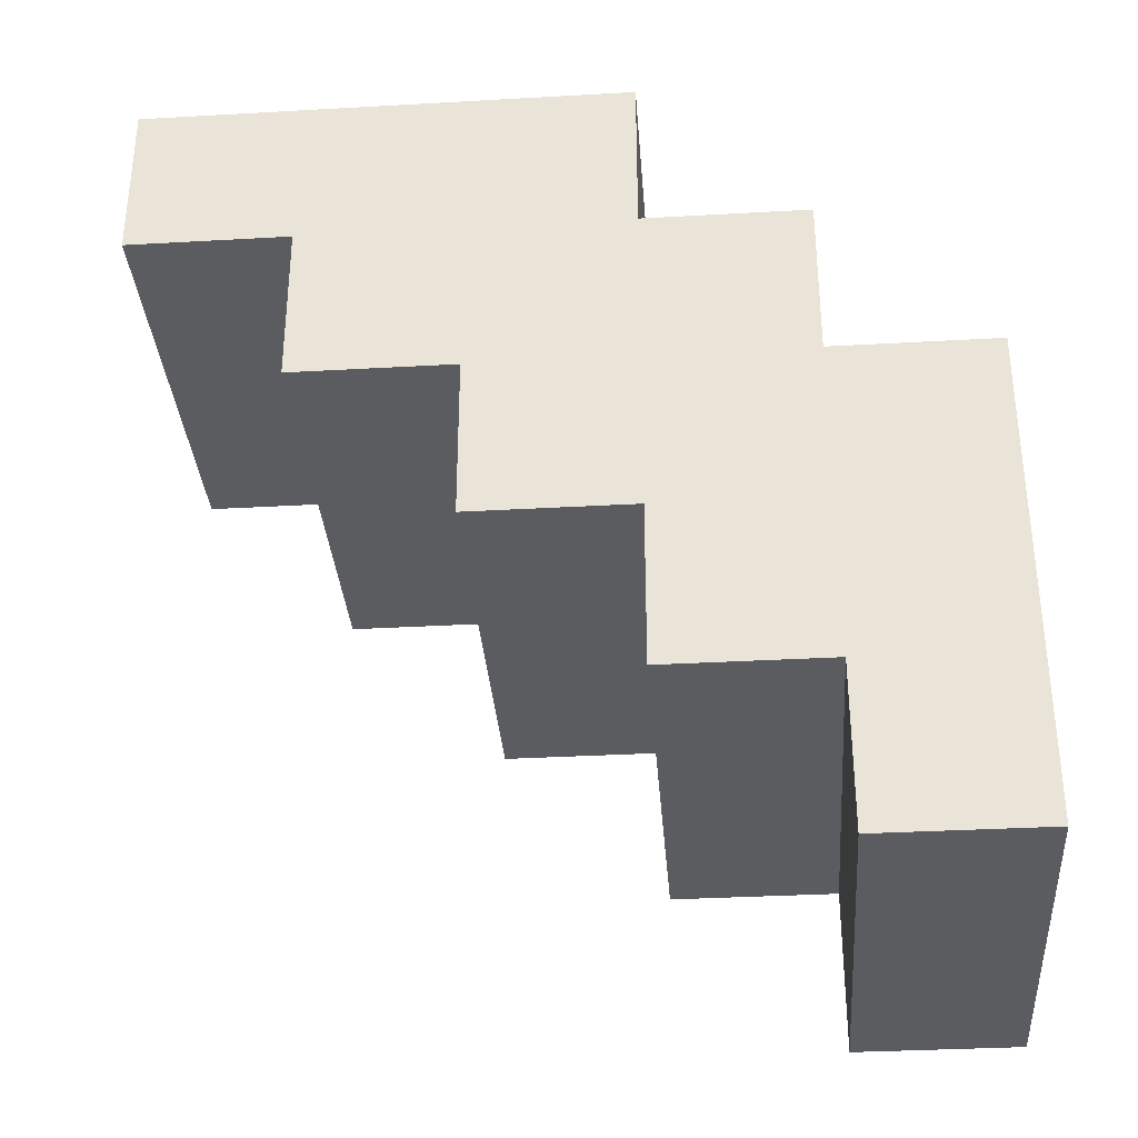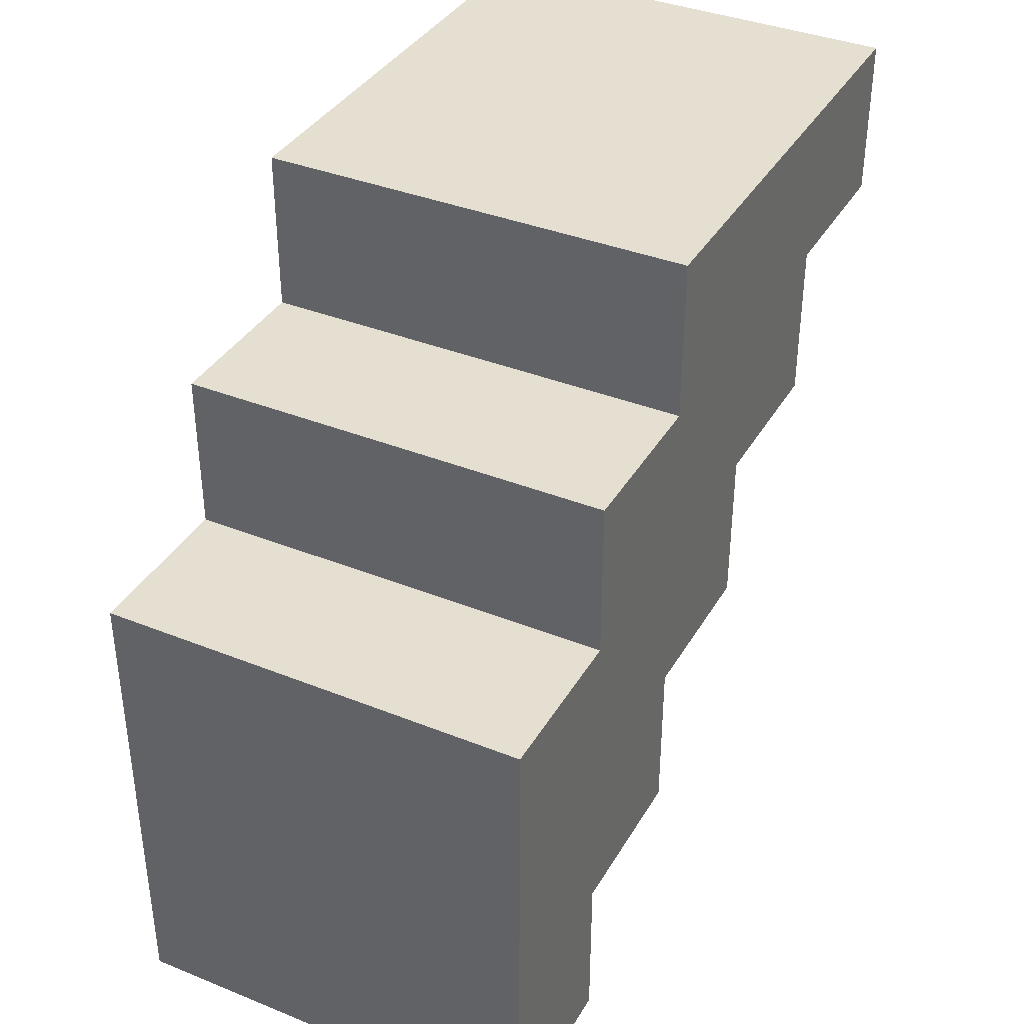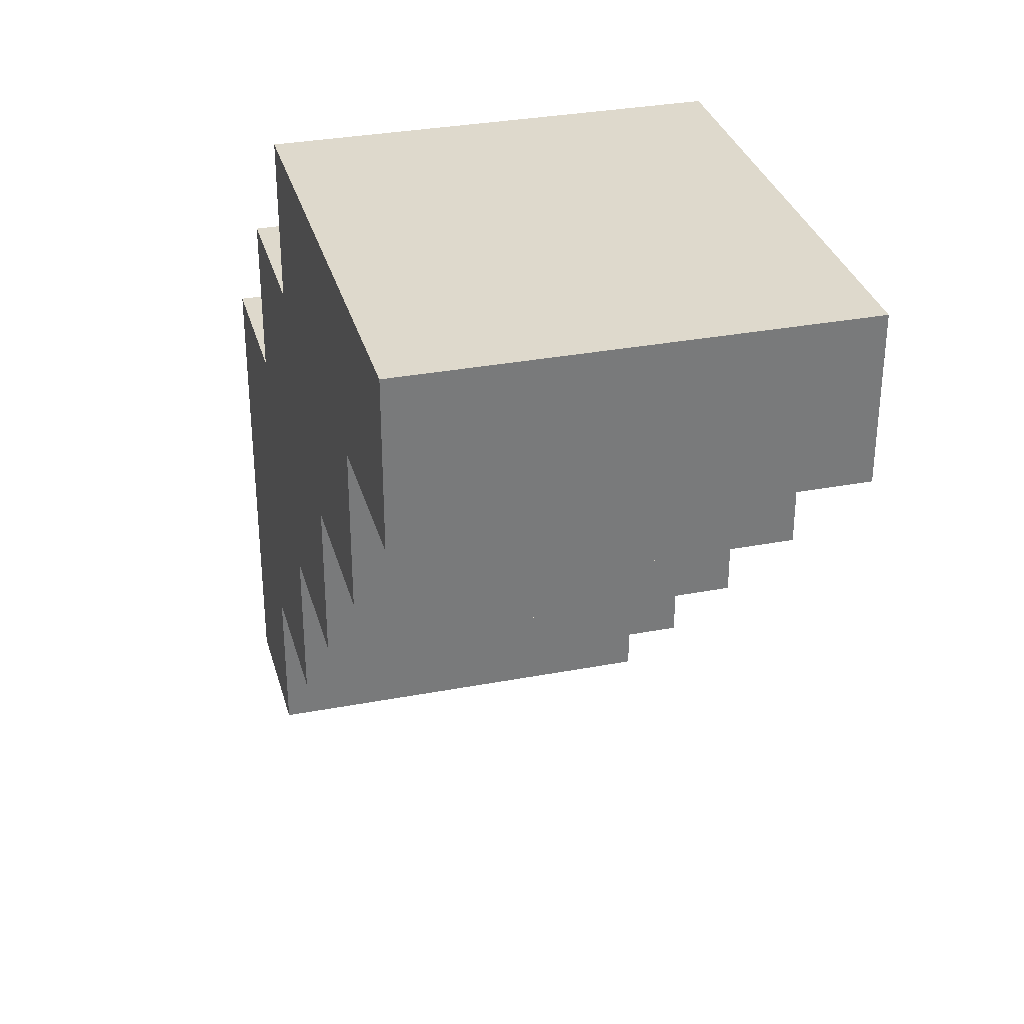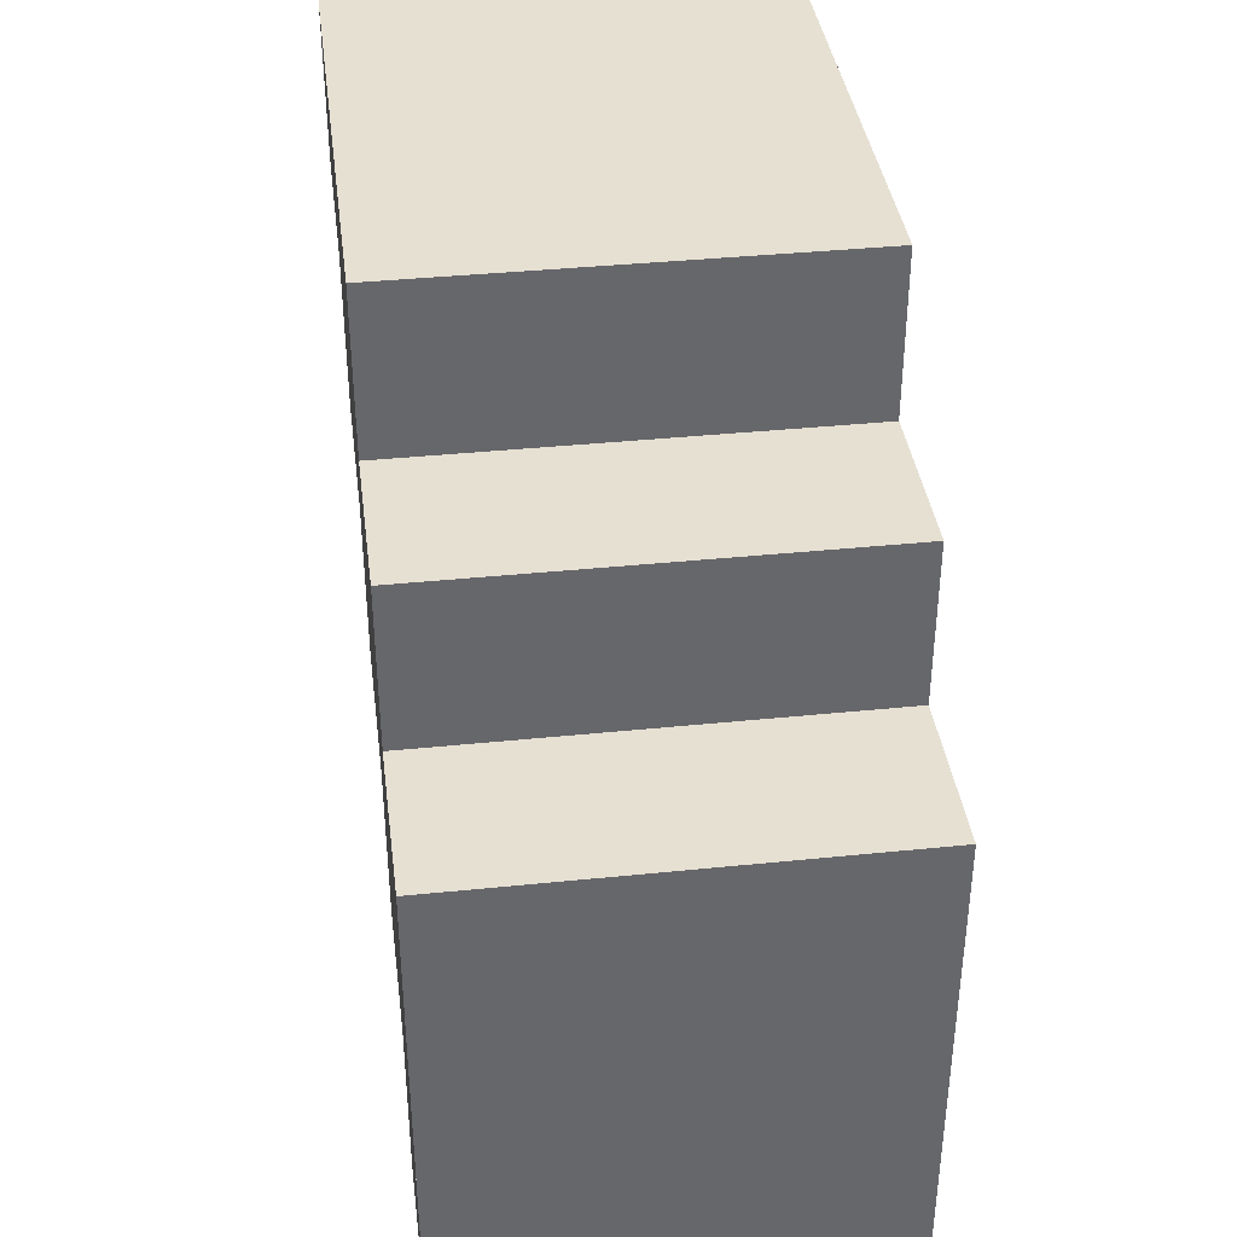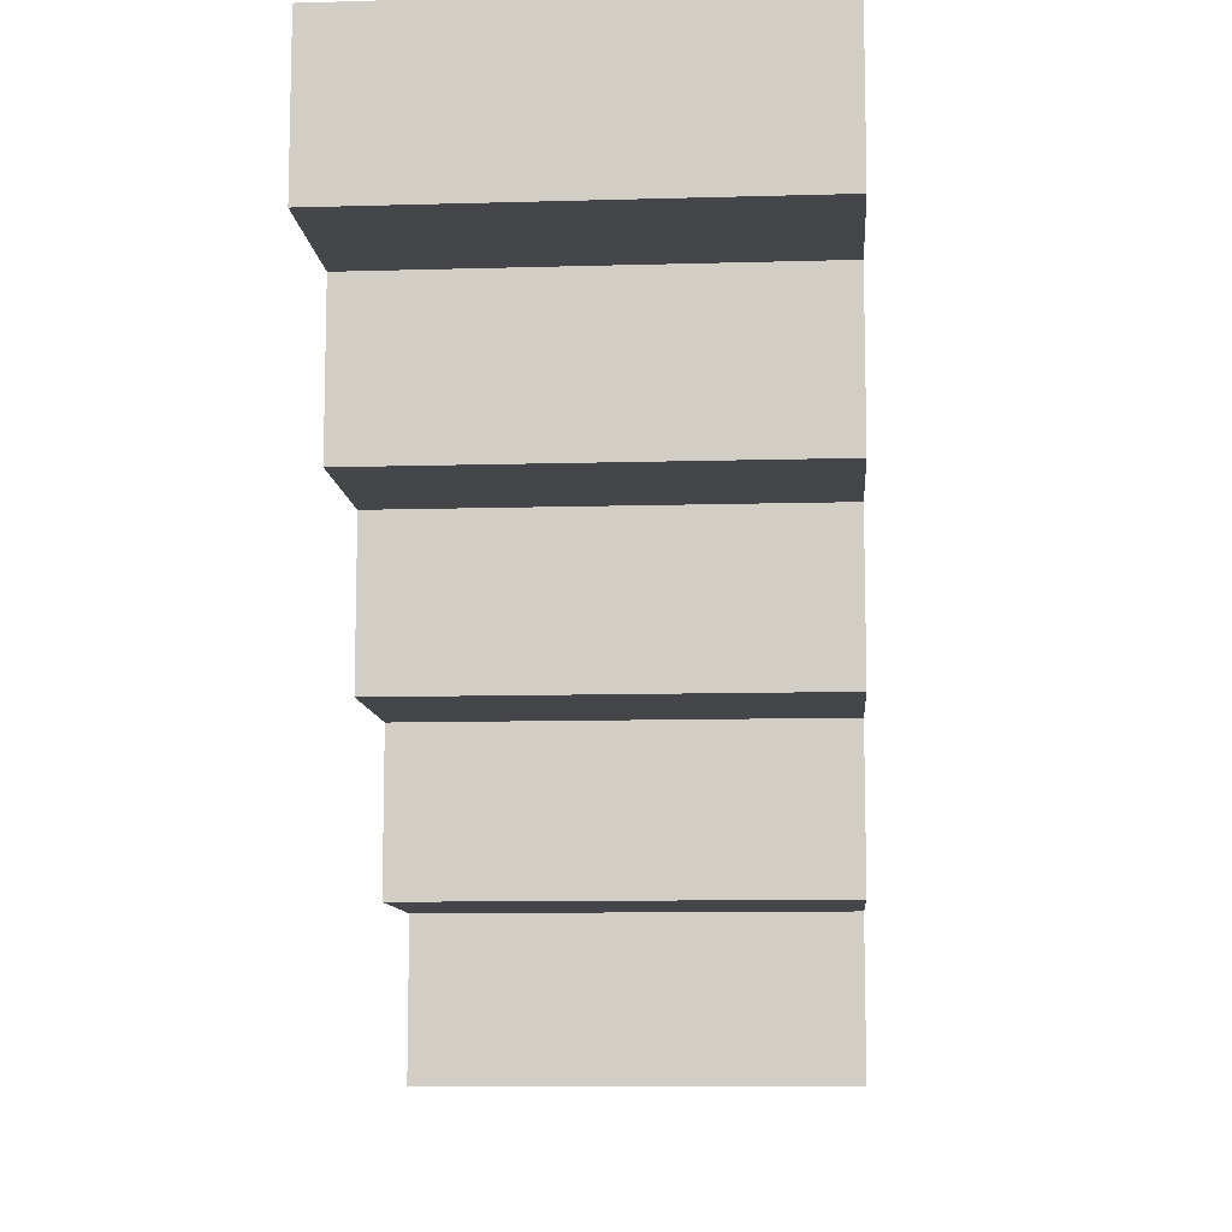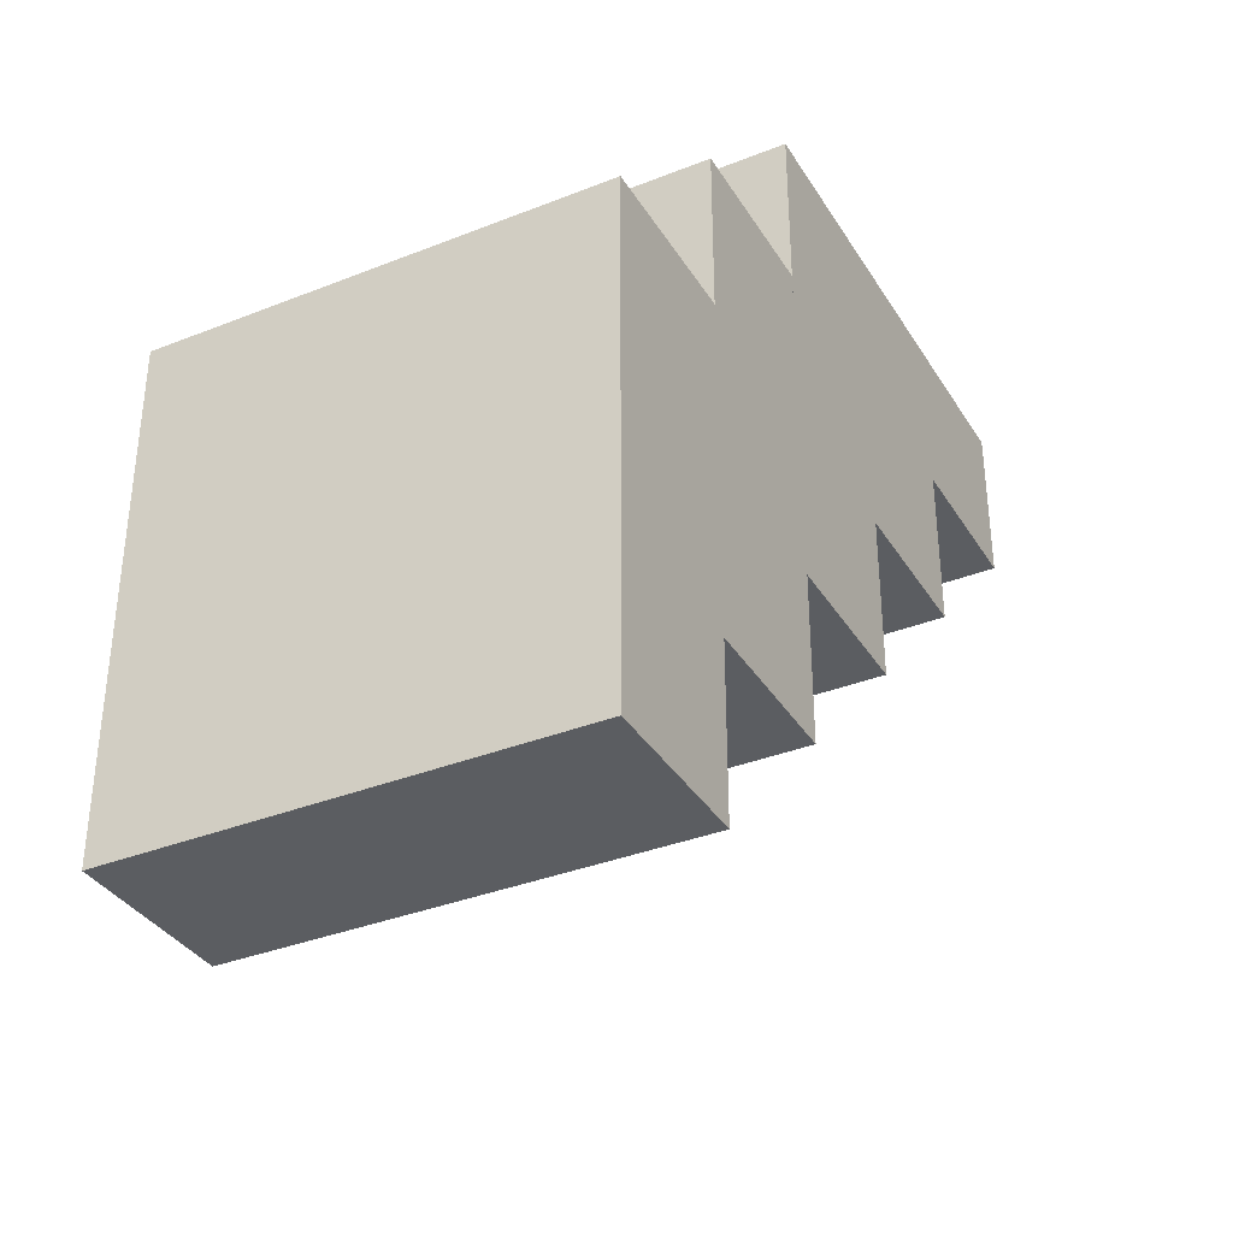
<metadata>
{"format":"obj","ext":"obj","renderer":"f3d","projection":"perspective","resolution":1024,"background":"white","views":[{"elev":-33.8,"azim":-85.6,"up":"+Y"},{"elev":37.5,"azim":-152.8,"up":"+Z"},{"elev":32.2,"azim":165.1,"up":"+Y"},{"elev":38.3,"azim":172.6,"up":"+Z"},{"elev":-9.9,"azim":4.3,"up":"+Z"},{"elev":-35.4,"azim":-152.3,"up":"+Z"}]}
</metadata>
<code>
v 0.1667 0.5 0.25
v 0.1667 0.5 0.125
v -0.1667 0.5 0.25
v -0.1667 0.5 0.25
v 0.1667 0.5 0.125
v -0.1667 0.5 0.125
v 0.1667 0.375 0.25
v 0.1667 0.5 0.25
v -0.1667 0.375 0.25
v -0.1667 0.375 0.25
v 0.1667 0.5 0.25
v -0.1667 0.5 0.25
v -0.1667 0.375 -0.125
v -0.1667 0.375 0.25
v -0.1667 0.5 -0.125
v -0.1667 0.375 0.25
v -0.1667 0.5 0.25
v -0.1667 0.5 -0.125
v 0.1667 0.375 -0.125
v 0.1667 0.5 -0.125
v 0.1667 0.375 0.25
v 0.1667 0.375 0.25
v 0.1667 0.5 -0.125
v 0.1667 0.5 0.25
v 0.1667 0.375 0.375
v 0.1667 0.375 0.25
v -0.1667 0.375 0.375
v -0.1667 0.375 0.375
v 0.1667 0.375 0.25
v -0.1667 0.375 0.25
v 0.1667 0.25 0.375
v 0.1667 0.375 0.375
v -0.1667 0.25 0.375
v -0.1667 0.25 0.375
v 0.1667 0.375 0.375
v -0.1667 0.375 0.375
v -0.1667 0.25 0
v -0.1667 0.25 0.375
v -0.1667 0.375 0
v -0.1667 0.25 0.375
v -0.1667 0.375 0.375
v -0.1667 0.375 0
v 0.1667 0.25 0
v 0.1667 0.375 0
v 0.1667 0.25 0.375
v 0.1667 0.25 0.375
v 0.1667 0.375 0
v 0.1667 0.375 0.375
v 0.1667 0.25 0.5
v 0.1667 0.25 0.375
v -0.1667 0.25 0.5
v -0.1667 0.25 0.5
v 0.1667 0.25 0.375
v -0.1667 0.25 0.375
v 0.1667 0.125 0.5
v 0.1667 0.25 0.5
v -0.1667 0.125 0.5
v -0.1667 0.125 0.5
v 0.1667 0.25 0.5
v -0.1667 0.25 0.5
v -0.1667 0.125 0.125
v -0.1667 0.125 0.5
v -0.1667 0.25 0.125
v -0.1667 0.125 0.5
v -0.1667 0.25 0.5
v -0.1667 0.25 0.125
v 0.1667 0.125 0.125
v 0.1667 0.25 0.125
v 0.1667 0.125 0.5
v 0.1667 0.125 0.5
v 0.1667 0.25 0.125
v 0.1667 0.25 0.5
v 0.1667 0.375 0
v -0.1667 0.375 0
v 0.1667 0.375 -0.125
v -0.1667 0.375 0
v -0.1667 0.375 -0.125
v 0.1667 0.375 -0.125
v 0.1667 0.375 -0.125
v -0.1667 0.375 -0.125
v 0.1667 0.5 -0.125
v -0.1667 0.375 -0.125
v -0.1667 0.5 -0.125
v 0.1667 0.5 -0.125
v 0.1667 0.25 0.125
v -0.1667 0.25 0.125
v 0.1667 0.25 0
v -0.1667 0.25 0.125
v -0.1667 0.25 0
v 0.1667 0.25 0
v 0.1667 0.25 0
v -0.1667 0.25 0
v 0.1667 0.375 0
v -0.1667 0.25 0
v -0.1667 0.375 0
v 0.1667 0.375 0
v 0.1667 0.125 0.25
v -0.1667 0.125 0.25
v 0.1667 0.125 0.125
v -0.1667 0.125 0.25
v -0.1667 0.125 0.125
v 0.1667 0.125 0.125
v 0.1667 0.125 0.125
v -0.1667 0.125 0.125
v 0.1667 0.25 0.125
v -0.1667 0.125 0.125
v -0.1667 0.25 0.125
v 0.1667 0.25 0.125
v 0.1667 2.041e-17 0.375
v -0.1667 -2.041e-17 0.375
v 0.1667 2.041e-17 0.25
v -0.1667 -2.041e-17 0.375
v -0.1667 -2.041e-17 0.25
v 0.1667 2.041e-17 0.25
v 0.1667 2.041e-17 0.25
v -0.1667 -2.041e-17 0.25
v 0.1667 0.125 0.25
v -0.1667 -2.041e-17 0.25
v -0.1667 0.125 0.25
v 0.1667 0.125 0.25
v 0.1667 -0.125 0.5
v -0.1667 -0.125 0.5
v 0.1667 -0.125 0.375
v -0.1667 -0.125 0.5
v -0.1667 -0.125 0.375
v 0.1667 -0.125 0.375
v 0.1667 -0.125 0.375
v -0.1667 -0.125 0.375
v 0.1667 2.041e-17 0.375
v -0.1667 -0.125 0.375
v -0.1667 -2.041e-17 0.375
v 0.1667 2.041e-17 0.375
v -0.1667 -2.041e-17 0.25
v -0.1667 -2.041e-17 0.5
v -0.1667 0.125 0.25
v -0.1667 -2.041e-17 0.5
v -0.1667 0.125 0.5
v -0.1667 0.125 0.25
v -0.1667 -0.125 0.375
v -0.1667 -0.125 0.5
v -0.1667 -2.041e-17 0.375
v -0.1667 -0.125 0.5
v -0.1667 -2.041e-17 0.5
v -0.1667 -2.041e-17 0.375
v 0.1667 2.041e-17 0.25
v 0.1667 0.125 0.25
v 0.1667 2.041e-17 0.5
v 0.1667 2.041e-17 0.5
v 0.1667 0.125 0.25
v 0.1667 0.125 0.5
v 0.1667 -0.125 0.375
v 0.1667 2.041e-17 0.375
v 0.1667 -0.125 0.5
v 0.1667 -0.125 0.5
v 0.1667 2.041e-17 0.375
v 0.1667 2.041e-17 0.5
v 0.1667 0.5 0.125
v 0.1667 0.5 -0.125
v -0.1667 0.5 0.125
v -0.1667 0.5 0.125
v 0.1667 0.5 -0.125
v -0.1667 0.5 -0.125
v 0.1667 -0.125 0.5
v 0.1667 0.125 0.5
v -0.1667 -0.125 0.5
v -0.1667 -0.125 0.5
v 0.1667 0.125 0.5
v -0.1667 0.125 0.5
f 1 2 3
f 4 5 6
f 7 8 9
f 10 11 12
f 13 14 15
f 16 17 18
f 19 20 21
f 22 23 24
f 25 26 27
f 28 29 30
f 31 32 33
f 34 35 36
f 37 38 39
f 40 41 42
f 43 44 45
f 46 47 48
f 49 50 51
f 52 53 54
f 55 56 57
f 58 59 60
f 61 62 63
f 64 65 66
f 67 68 69
f 70 71 72
f 73 74 75
f 76 77 78
f 79 80 81
f 82 83 84
f 85 86 87
f 88 89 90
f 91 92 93
f 94 95 96
f 97 98 99
f 100 101 102
f 103 104 105
f 106 107 108
f 109 110 111
f 112 113 114
f 115 116 117
f 118 119 120
f 121 122 123
f 124 125 126
f 127 128 129
f 130 131 132
f 133 134 135
f 136 137 138
f 139 140 141
f 142 143 144
f 145 146 147
f 148 149 150
f 151 152 153
f 154 155 156
f 157 158 159
f 160 161 162
f 163 164 165
f 166 167 168

</code>
